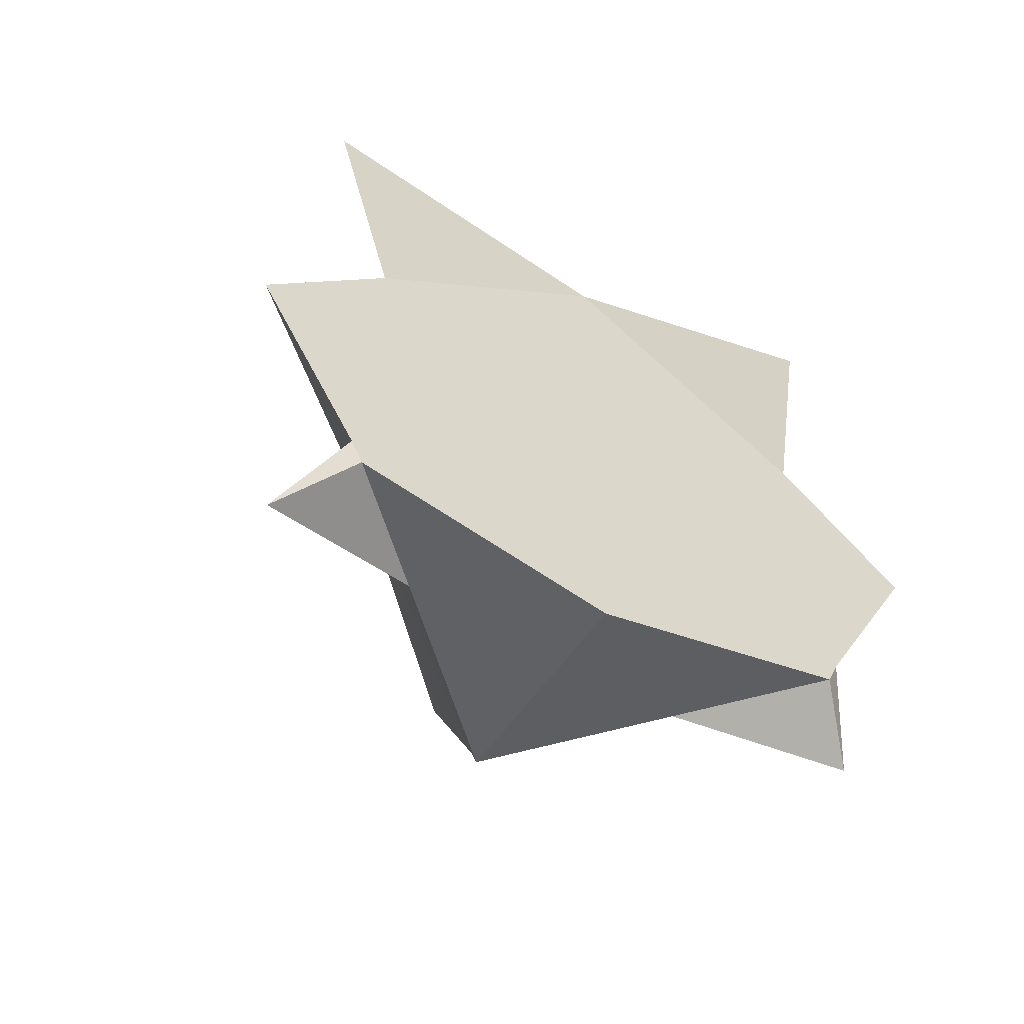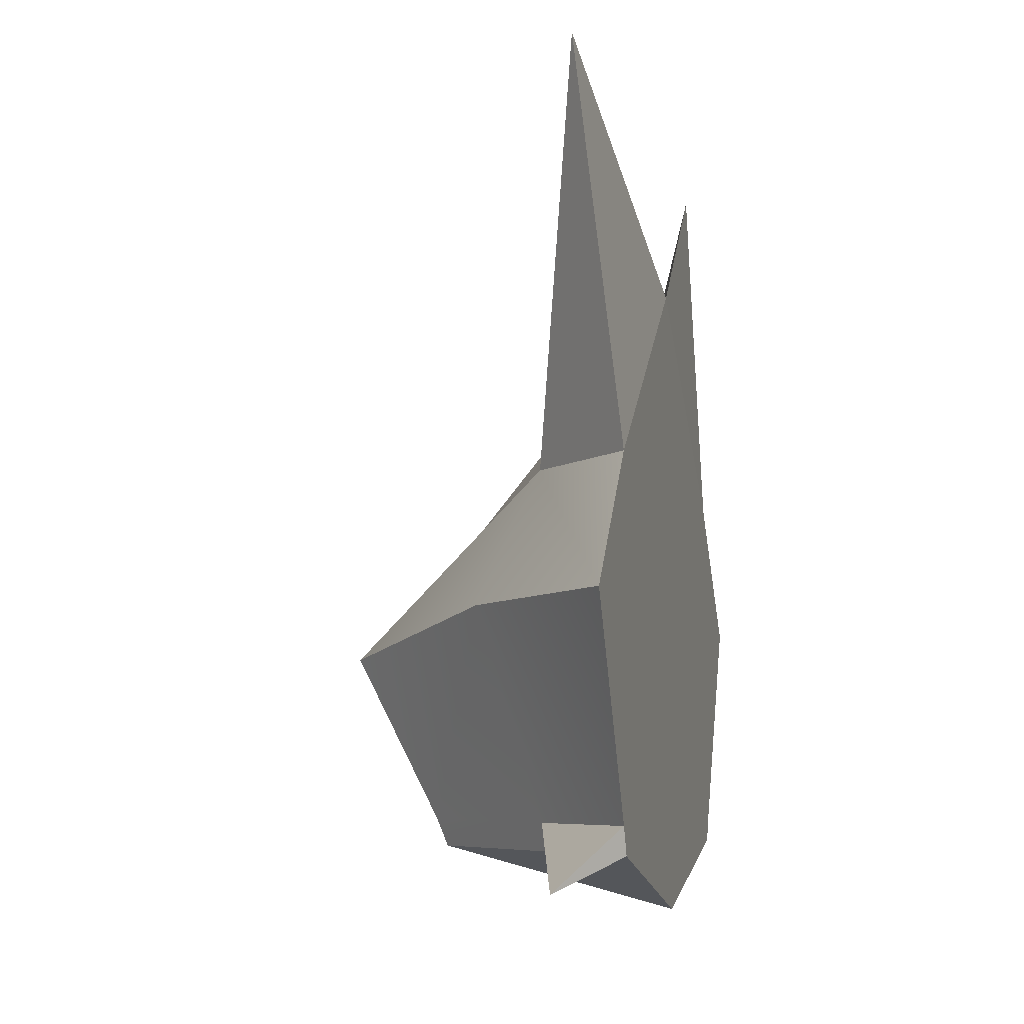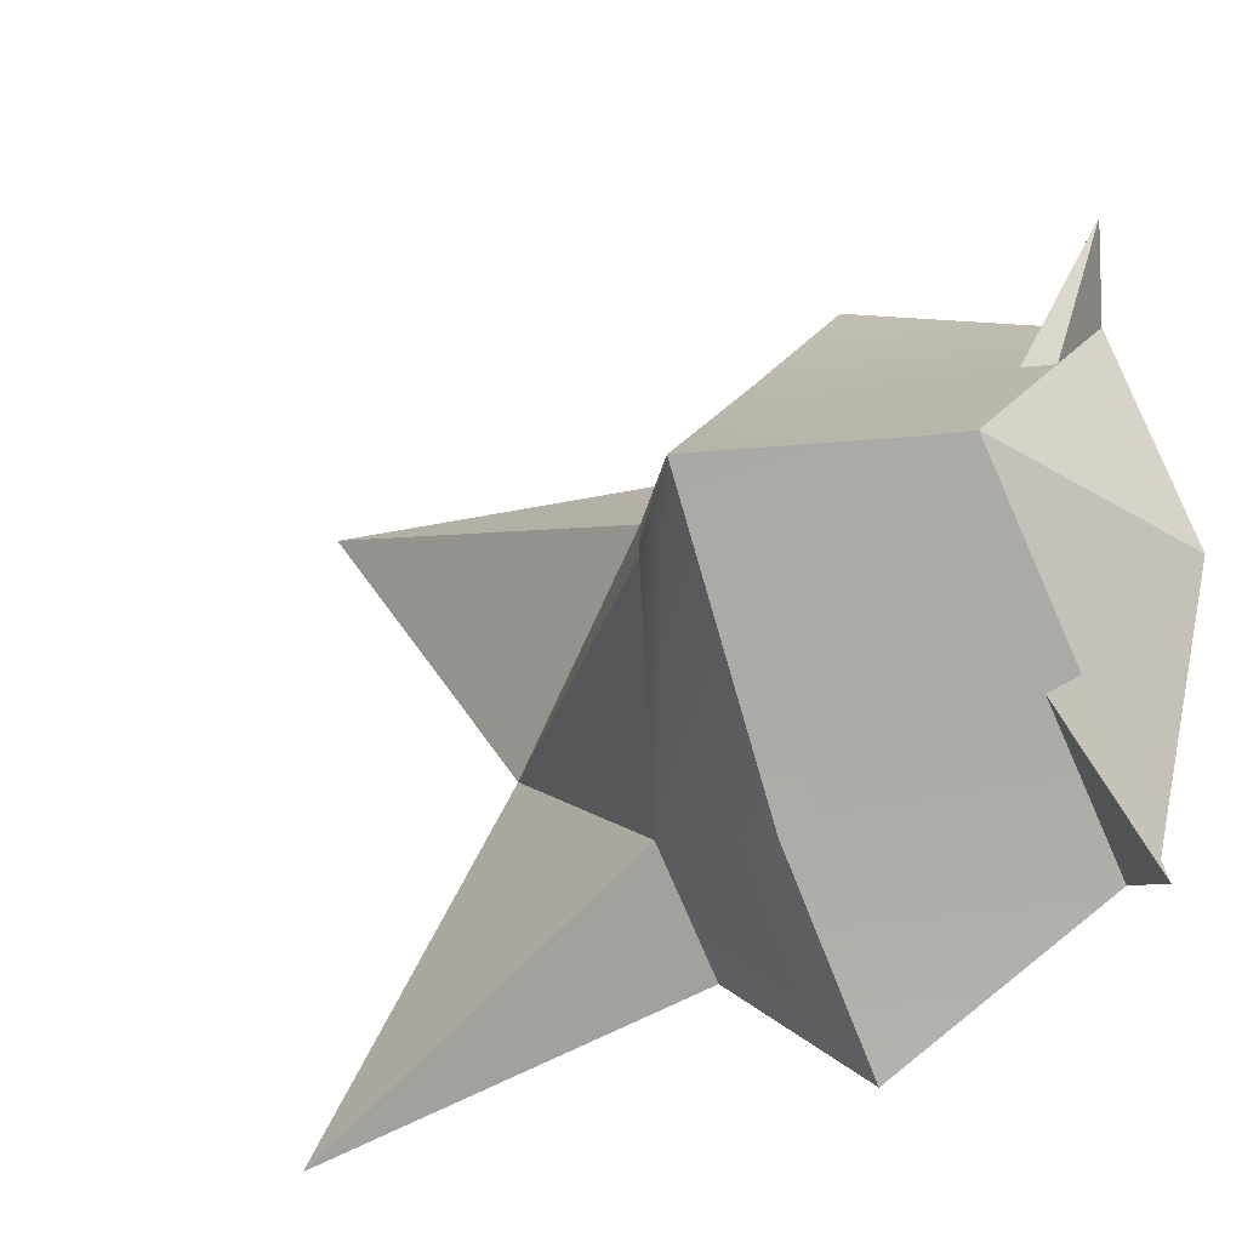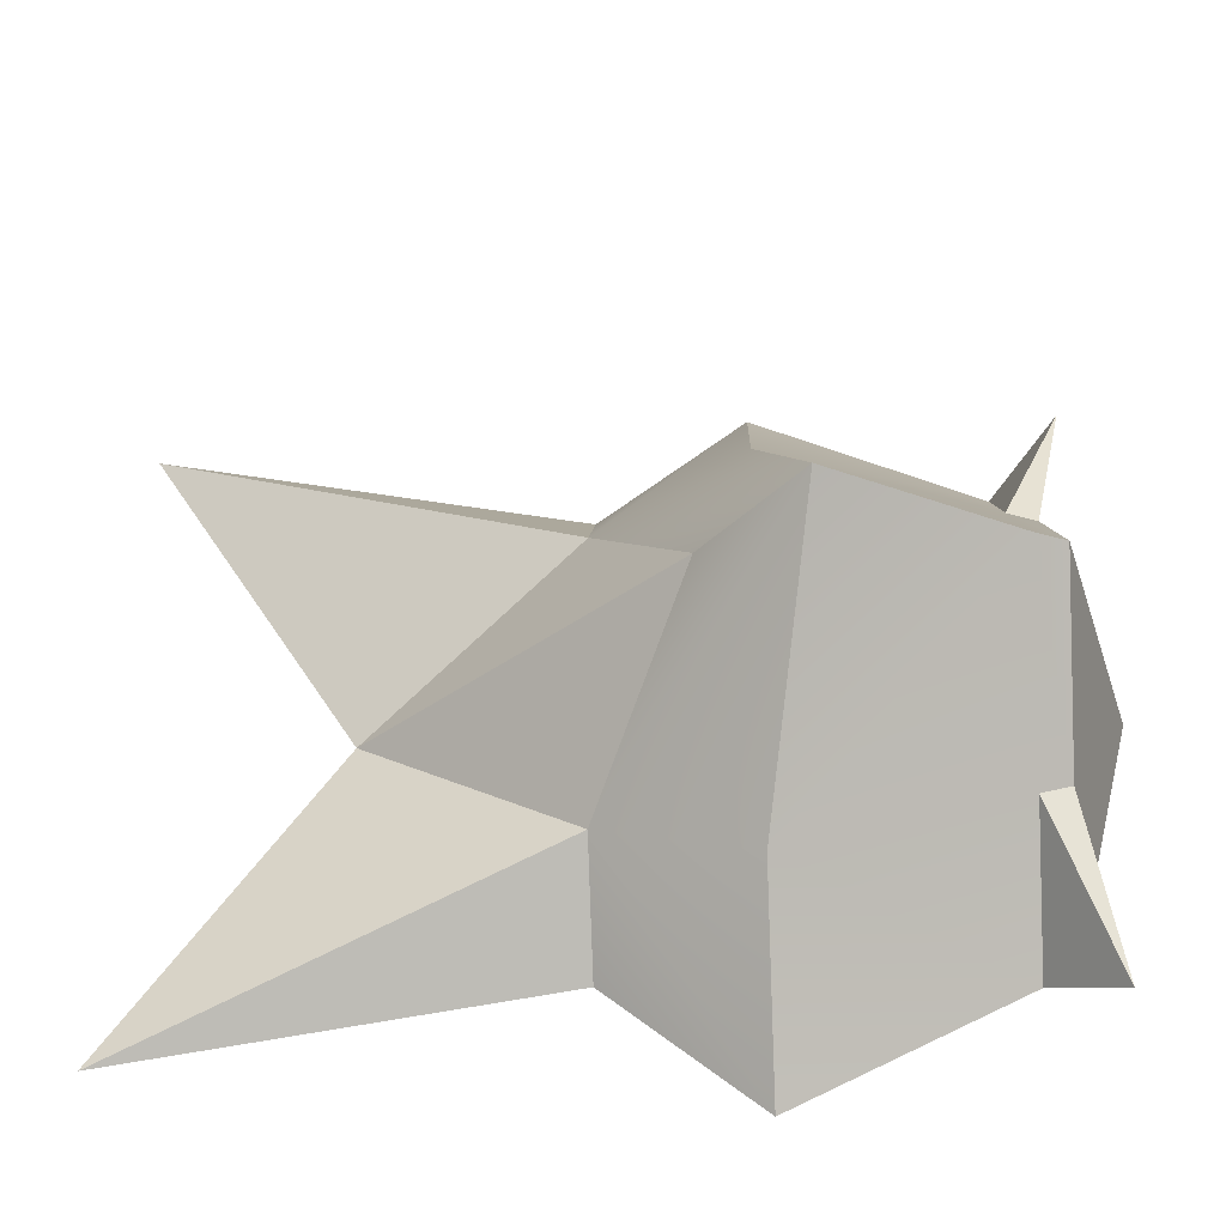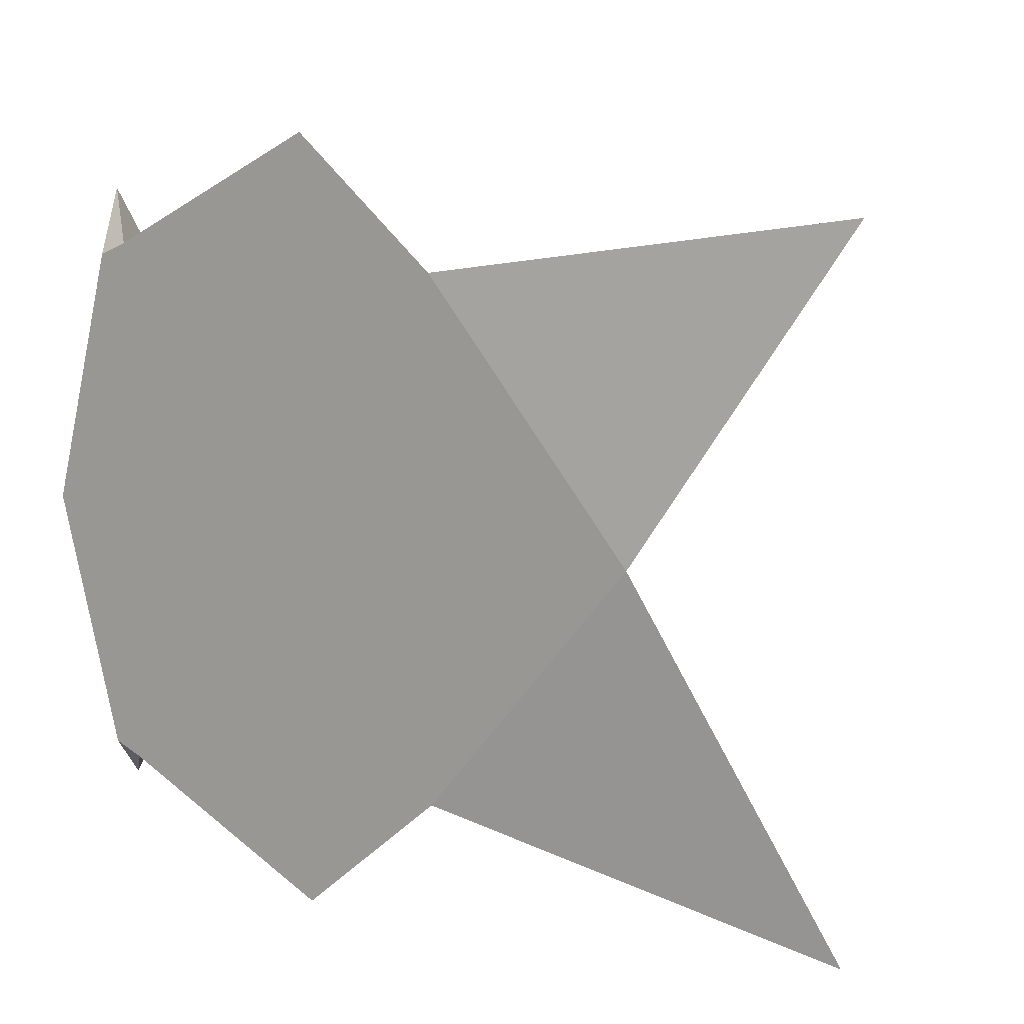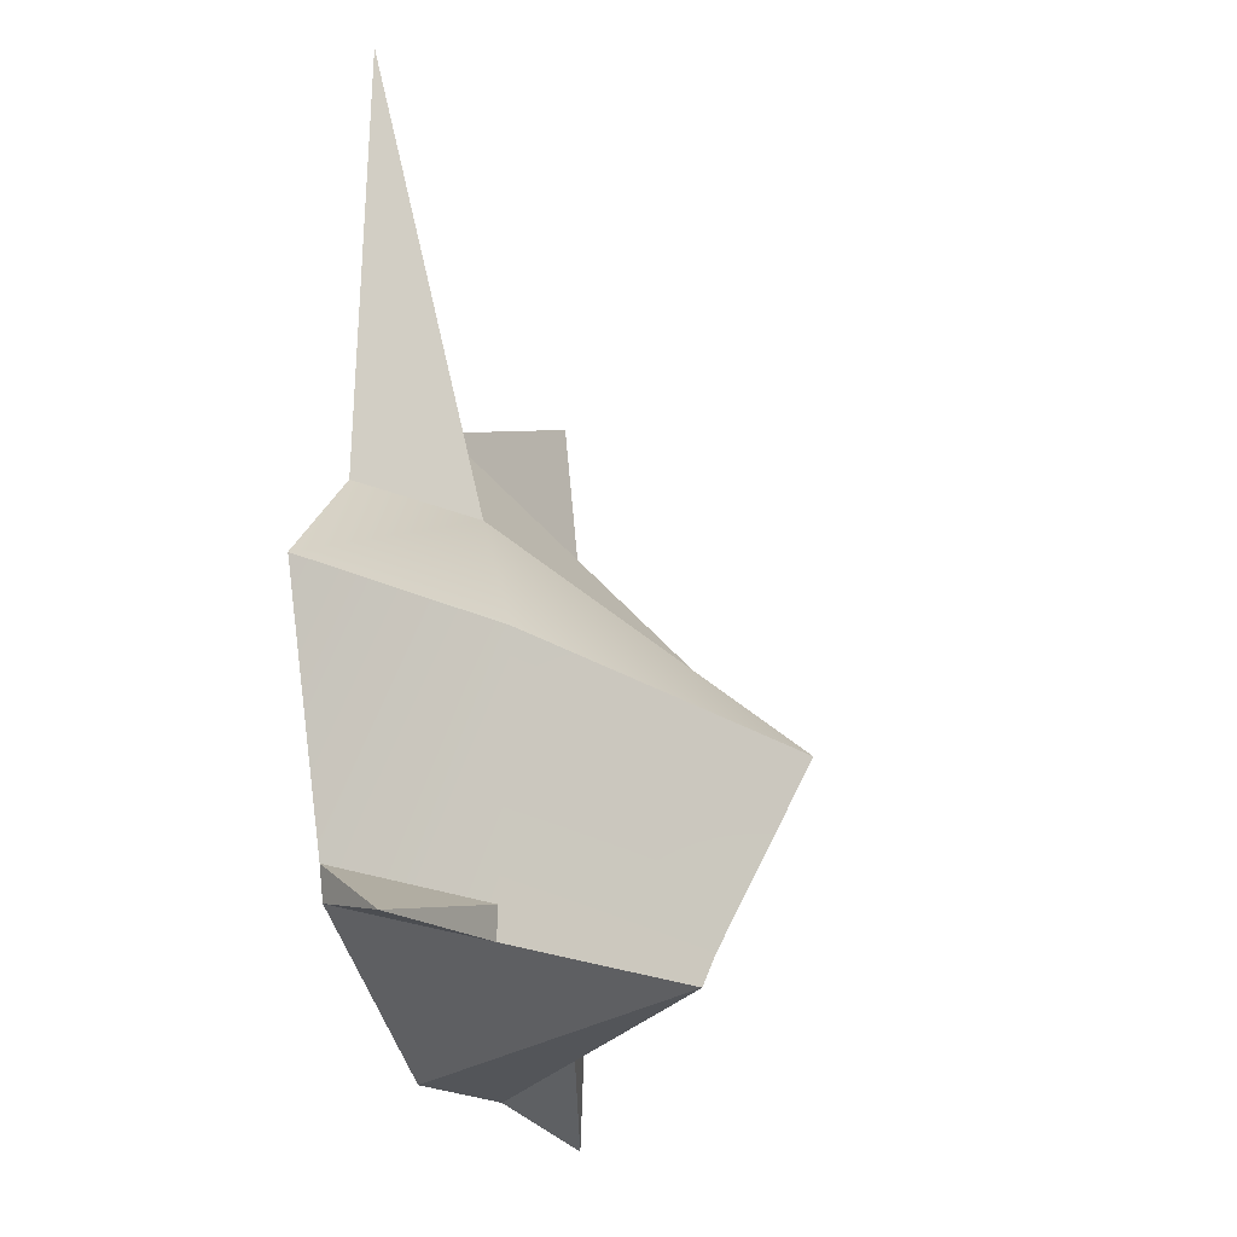
<metadata>
{"format":"obj","ext":"obj","renderer":"f3d","projection":"perspective","resolution":1024,"background":"white","views":[{"elev":-58.9,"azim":61.4,"up":"+Y"},{"elev":-7.2,"azim":14.2,"up":"+Y"},{"elev":-31.3,"azim":-55.4,"up":"+Z"},{"elev":-39.0,"azim":-87.1,"up":"+Z"},{"elev":10.8,"azim":123.1,"up":"+Z"},{"elev":-29.4,"azim":-166.0,"up":"+Y"}]}
</metadata>
<code>
g pSphere8
v 0 -0.7071 -0.7071
v -0.7071 -0.7071 0
v 0 -0.7071 0.7071
v 0 0 -1.055
v -1 -0.1247 0
v 0 0 1.055
v 0 0.4082 -0.7071
v -0.7071 0.1453 0
v 0 0.4082 0.7071
v 0 -0.8914 0
v 0 1 0
v 0 0.00524 -0.07617
v -0.3151 0.4082 0.392
v -0.475 0 0.525
v -0.2768 -0.7071 0.4303
v -0.3101 -0.7071 -0.397
v -0.3913 0 -0.6087
v -0.2621 0.4082 -0.445
v -0.105 1.564 0.881
v -0.08736 1.566 -0.9446
v 0 -0.6248 -0.7412
v -0.3195 -0.6248 -0.4217
v -0.7412 -0.6248 0
v -0.2998 -0.6248 0.4414
v 0 -0.6248 0.7412
v -0.1865 -0.8028 -0.8607
v -0.1732 -0.8028 0.8808
f 21 22 17
f 17 22 23
f 23 22 16
f 21 17 4
f 17 23 5
f 23 16 2
f 14 24 25
f 23 24 14
f 2 15 24
f 14 25 6
f 23 14 5
f 2 24 23
f 4 17 18
f 18 17 5
f 4 18 7
f 18 5 8
f 13 14 6
f 5 14 13
f 13 6 9
f 5 13 8
f 10 16 1
f 2 16 10
f 3 15 10
f 10 15 2
f 11 12 7
f 7 12 4
f 11 9 12
f 12 9 6
f 12 6 25
f 12 3 10
f 12 10 1
f 12 1 21
f 12 21 4
f 12 25 3
f 8 13 11
f 11 18 8
f 11 13 19
f 13 9 19
f 9 11 19
f 7 18 20
f 18 11 20
f 11 7 20
f 1 16 26
f 16 22 26
f 22 21 26
f 21 1 26
f 25 24 27
f 24 15 27
f 15 3 27
f 3 25 27

</code>
